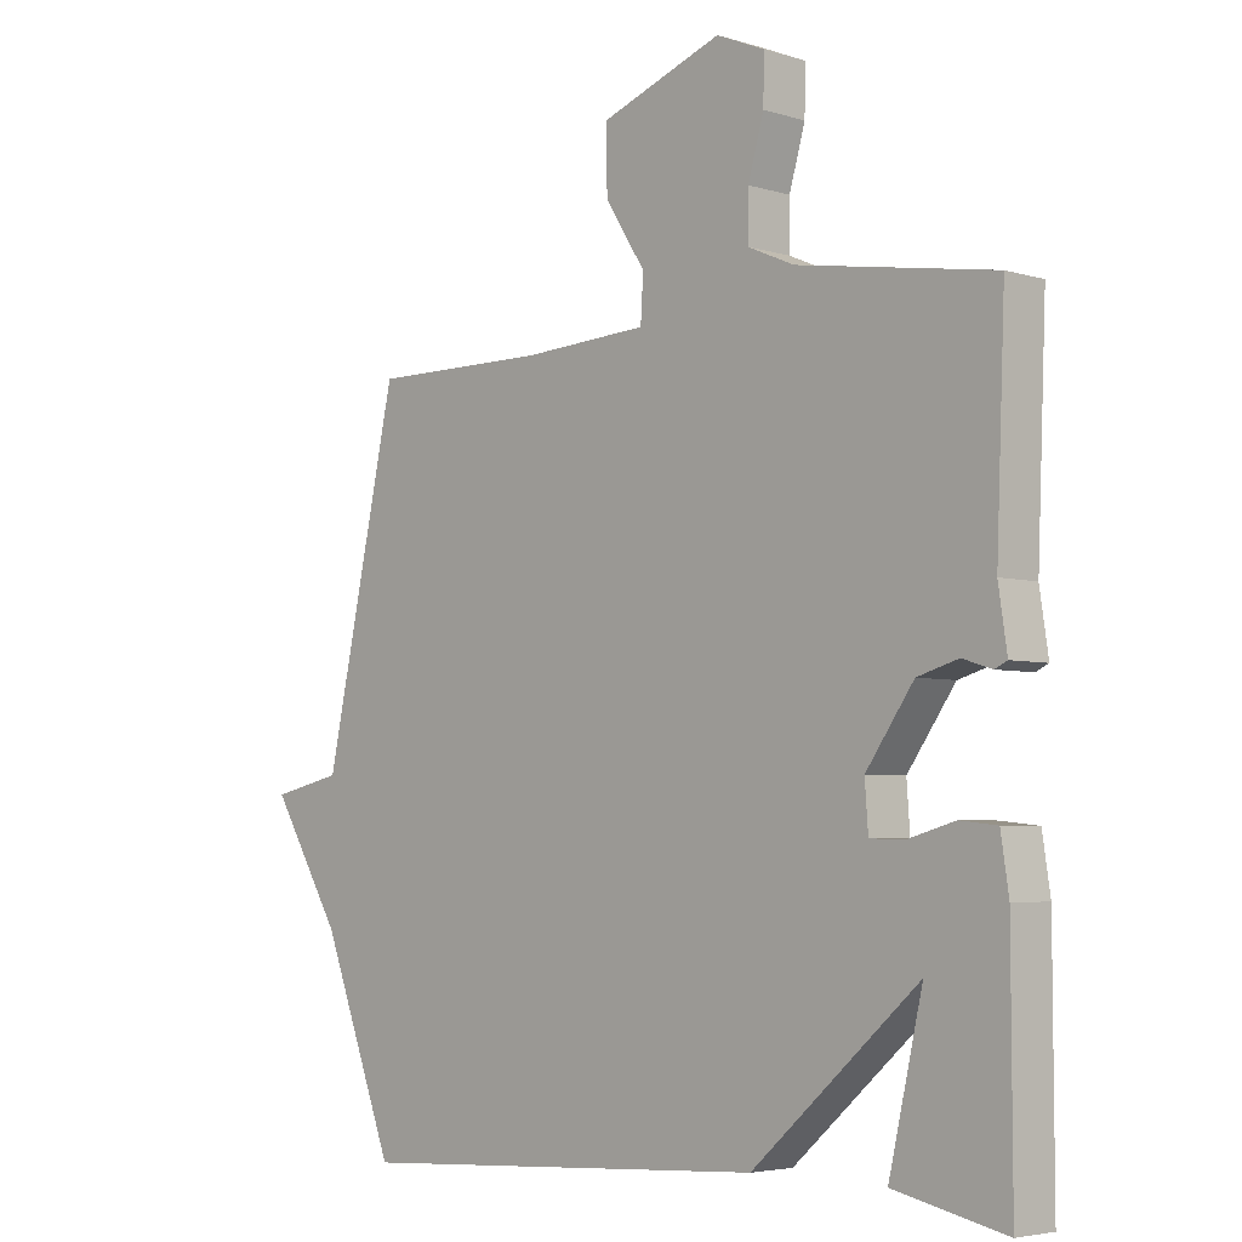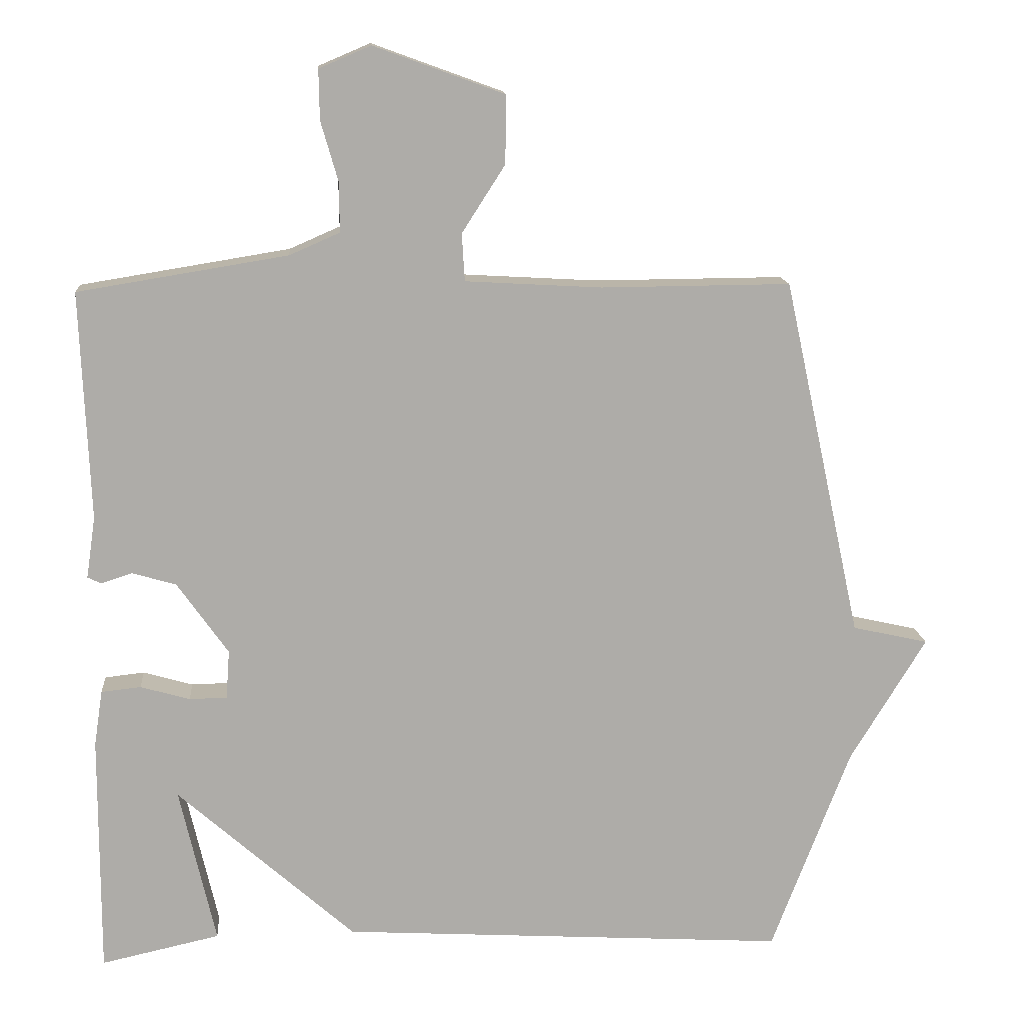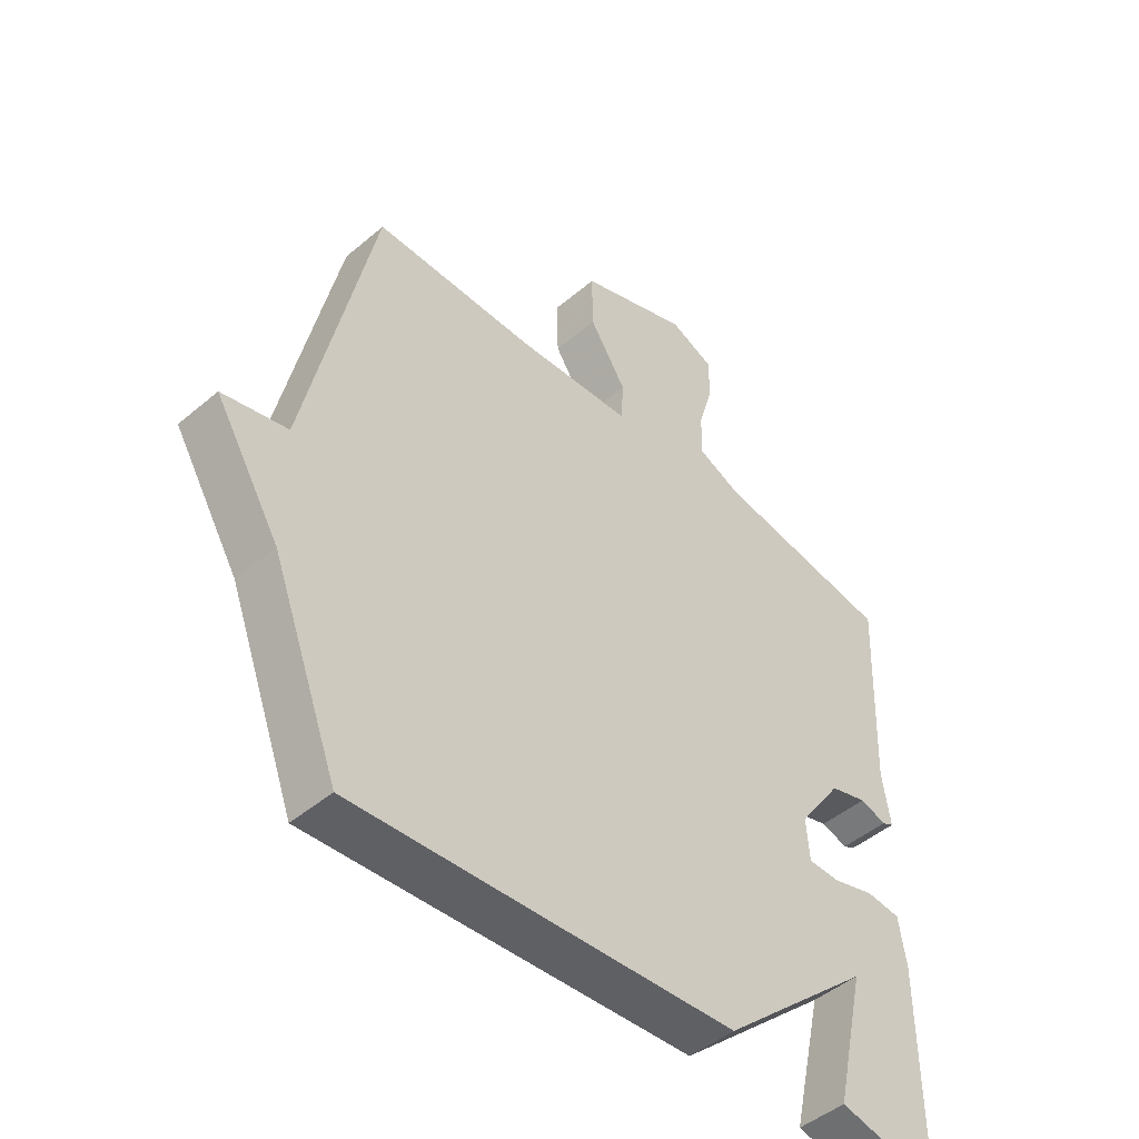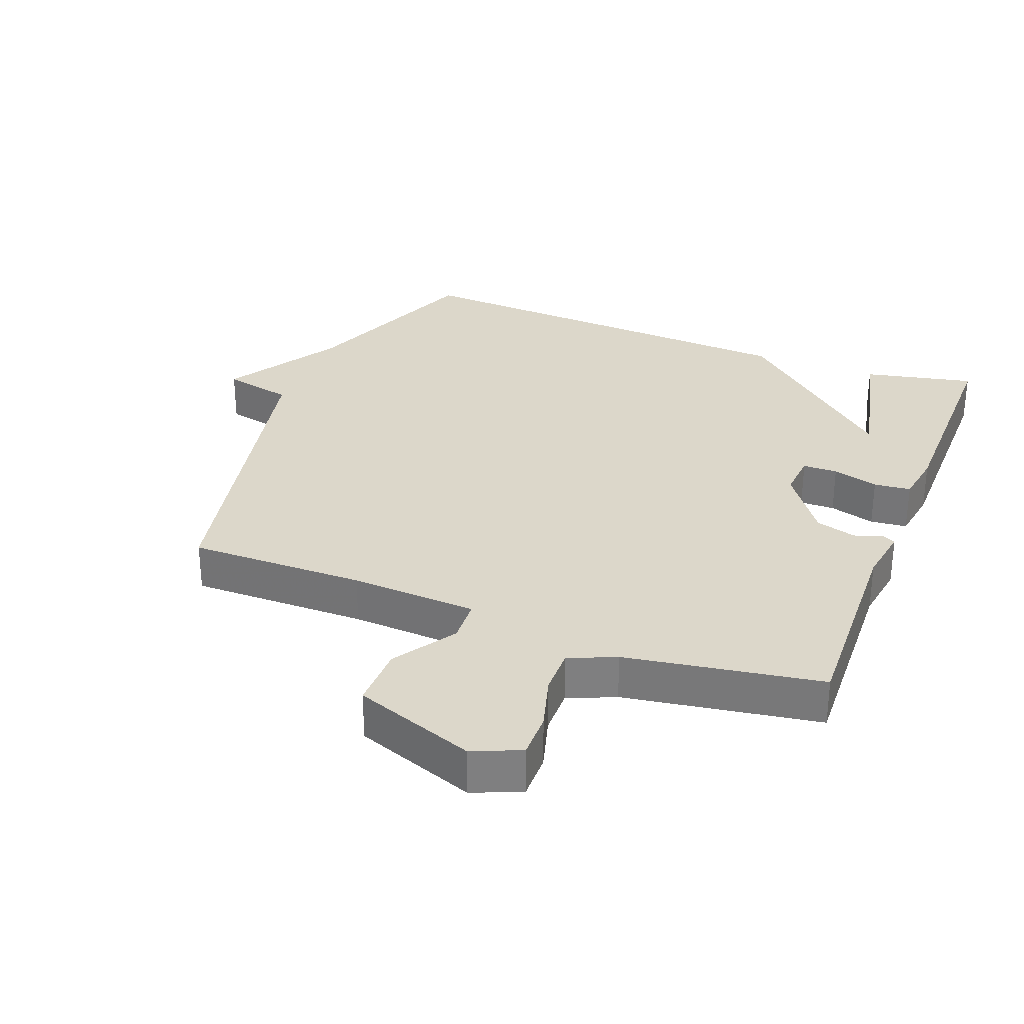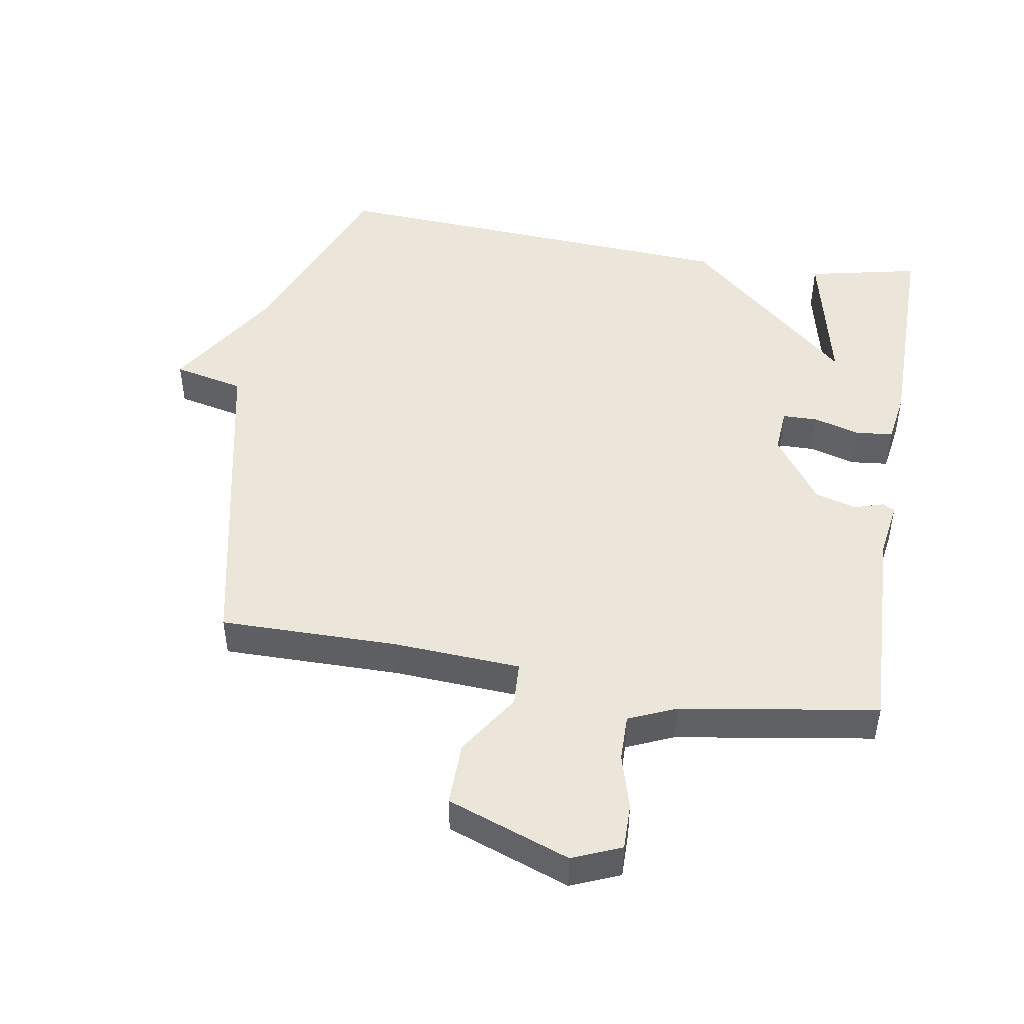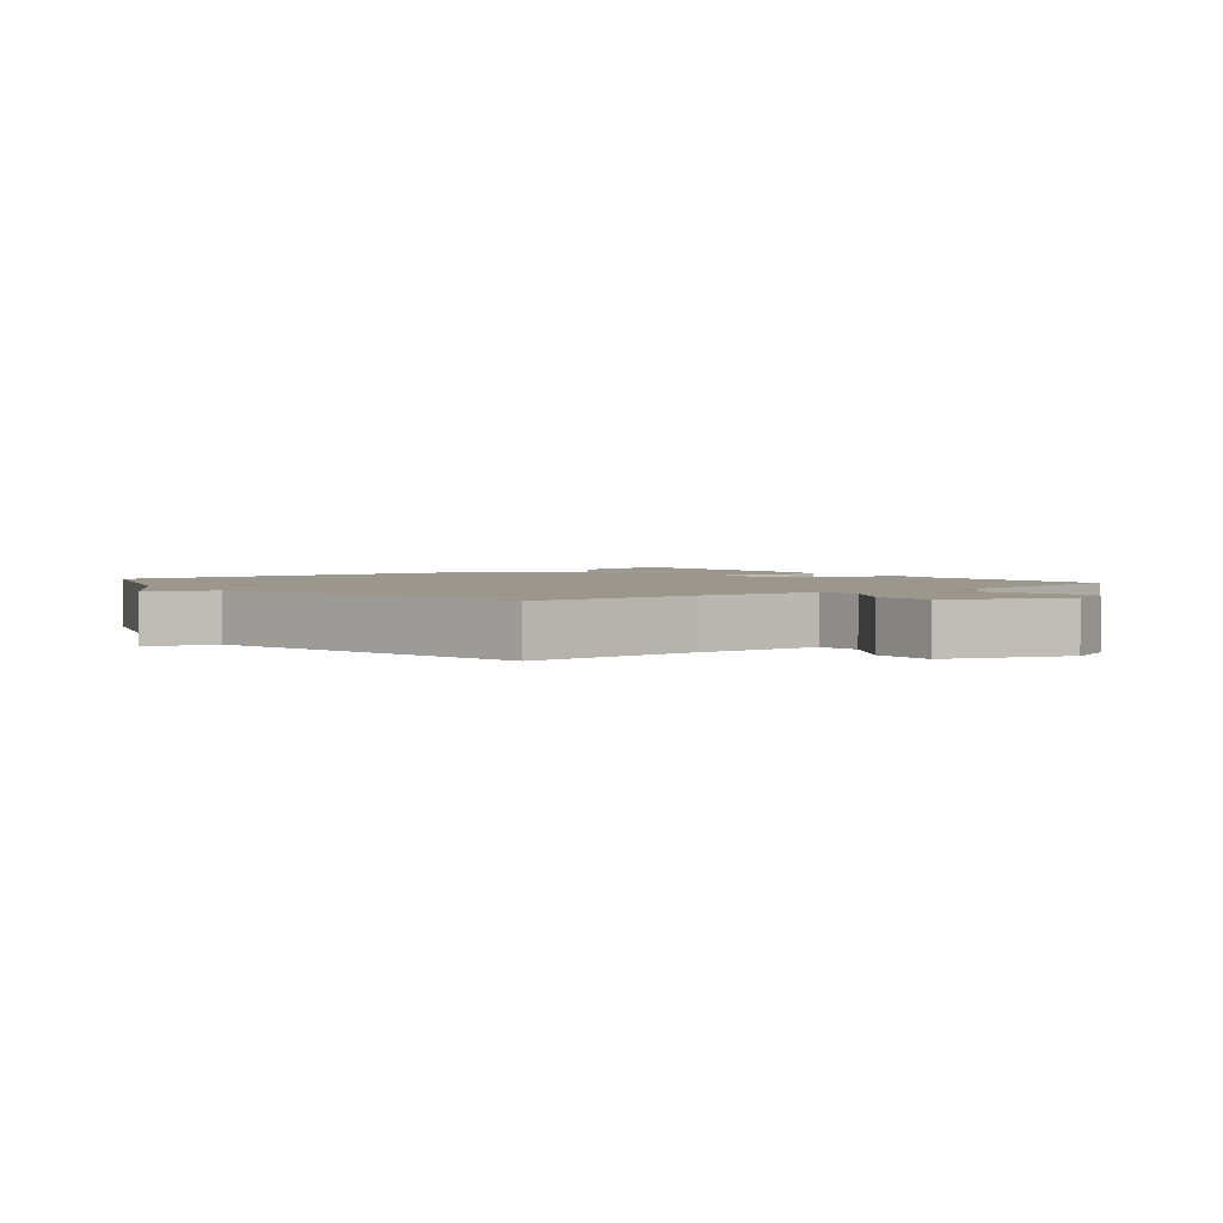
<metadata>
{"format":"obj","ext":"obj","renderer":"f3d","projection":"perspective","resolution":1024,"background":"white","views":[{"elev":-4.4,"azim":45.6,"up":"+Z"},{"elev":13.6,"azim":175.5,"up":"+Z"},{"elev":-46.9,"azim":-46.1,"up":"+Z"},{"elev":30.4,"azim":21.3,"up":"+Y"},{"elev":47.2,"azim":9.7,"up":"+Y"},{"elev":2.6,"azim":-37.9,"up":"+Y"}]}
</metadata>
<code>
v -0.5 0.07 0.5
v -0.232 0.07 0.498
v -0.04 0.07 0.509
v -0.036 0.07 0.576
v -0.097 0.07 0.671
v -0.098 0.07 0.767
v 0.086 0.07 0.834
v 0.159 0.07 0.803
v 0.158 0.07 0.733
v 0.134 0.07 0.65
v 0.133 0.07 0.579
v 0.204 0.07 0.548
v 0.5 0.07 0.5
v 0.487 0.07 0.178
v 0.5 0.07 0.091
v 0.481 0.07 0.082
v 0.437 0.07 0.096
v 0.375 0.07 0.078
v 0.303 0.07 -0.024
v 0.308 0.07 -0.093
v 0.361 0.07 -0.094
v 0.431 0.07 -0.074
v 0.487 0.07 -0.08
v 0.499 0.07 -0.159
v 0.5 0.07 -0.5
v 0.332 0.07 -0.463
v 0.383 0.07 -0.24
v 0.132 0.07 -0.463
v -0.5 0.07 -0.5
v -0.611 0.07 -0.209
v -0.718 0.07 -0.033
v -0.611 0.07 -0.009
v -0.5 0 0.5
v -0.232 0 0.498
v -0.04 0 0.509
v -0.036 0 0.576
v -0.097 0 0.671
v -0.098 0 0.767
v 0.086 0 0.834
v 0.159 0 0.803
v 0.158 0 0.733
v 0.134 0 0.65
v 0.133 0 0.579
v 0.204 0 0.548
v 0.5 0 0.5
v 0.487 0 0.178
v 0.5 0 0.091
v 0.481 0 0.082
v 0.437 0 0.096
v 0.375 0 0.078
v 0.303 0 -0.024
v 0.308 0 -0.093
v 0.361 0 -0.094
v 0.431 0 -0.074
v 0.487 0 -0.08
v 0.499 0 -0.159
v 0.5 0 -0.5
v 0.332 0 -0.463
v 0.383 0 -0.24
v 0.132 0 -0.463
v -0.5 0 -0.5
v -0.611 0 -0.209
v -0.718 0 -0.033
v -0.611 0 -0.009
f 30 31 32
f 32 1 2
f 30 32 2
f 29 30 2
f 28 29 2
f 27 28 2
f 25 26 27
f 24 25 27
f 23 24 27
f 22 23 27
f 21 22 27
f 20 21 27
f 20 27 2 3
f 19 20 3 4
f 18 19 4
f 4 5 6
f 18 4 6
f 17 18 6
f 16 17 6
f 15 16 6
f 14 15 6
f 12 13 14
f 11 12 14
f 11 14 6
f 10 11 6 7
f 7 8 9 10
f 64 63 62
f 34 33 64
f 34 64 62
f 34 62 61
f 34 61 60
f 34 60 59
f 59 58 57
f 59 57 56
f 59 56 55
f 59 55 54
f 59 54 53
f 59 53 52
f 35 34 59 52
f 36 35 52 51
f 36 51 50
f 38 37 36
f 38 36 50
f 38 50 49
f 38 49 48
f 38 48 47
f 38 47 46
f 46 45 44
f 46 44 43
f 38 46 43
f 39 38 43 42
f 42 41 40 39
f 1 33 34 2
f 2 34 35 3
f 3 35 36 4
f 4 36 37 5
f 5 37 38 6
f 6 38 39 7
f 7 39 40 8
f 8 40 41 9
f 9 41 42 10
f 10 42 43 11
f 11 43 44 12
f 12 44 45 13
f 13 45 46 14
f 14 46 47 15
f 15 47 48 16
f 16 48 49 17
f 17 49 50 18
f 18 50 51 19
f 19 51 52 20
f 20 52 53 21
f 21 53 54 22
f 22 54 55 23
f 23 55 56 24
f 24 56 57 25
f 25 57 58 26
f 26 58 59 27
f 27 59 60 28
f 28 60 61 29
f 29 61 62 30
f 30 62 63 31
f 31 63 64 32
f 32 64 33 1

</code>
